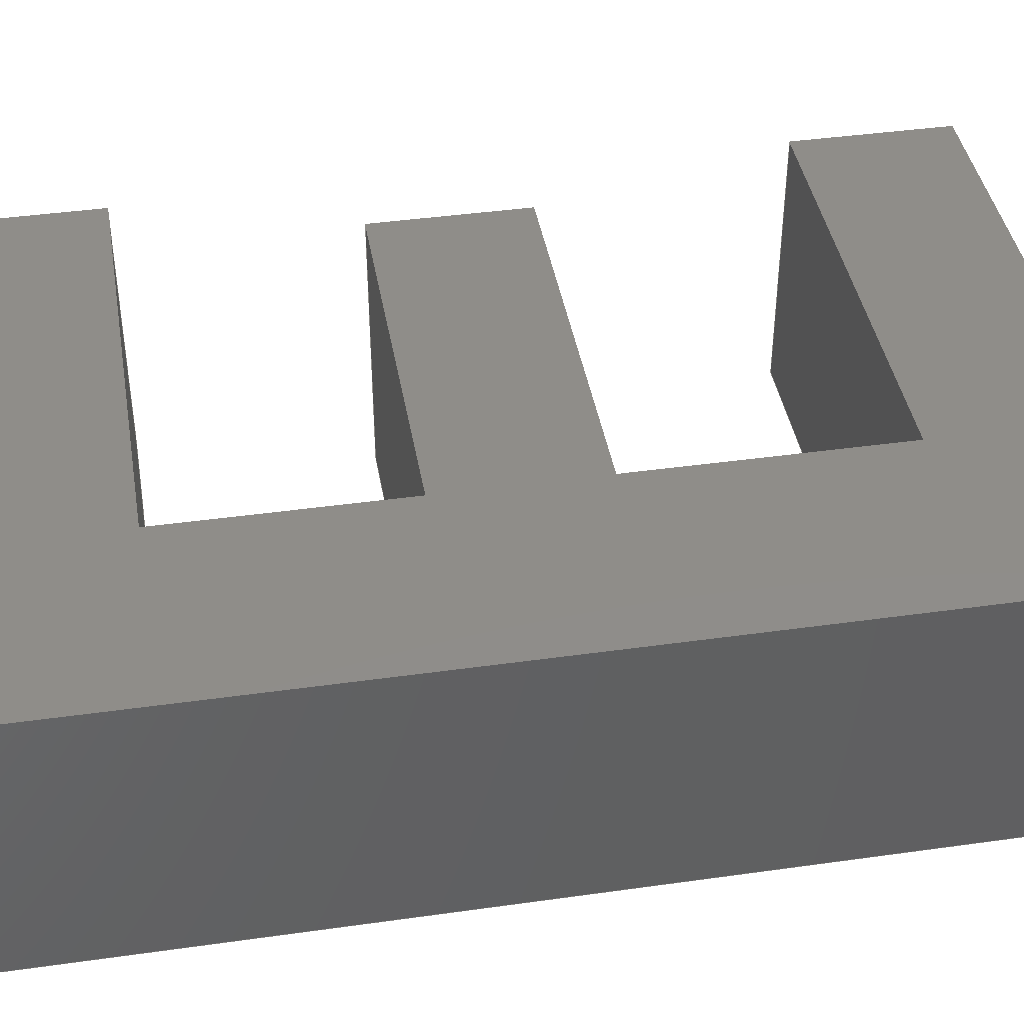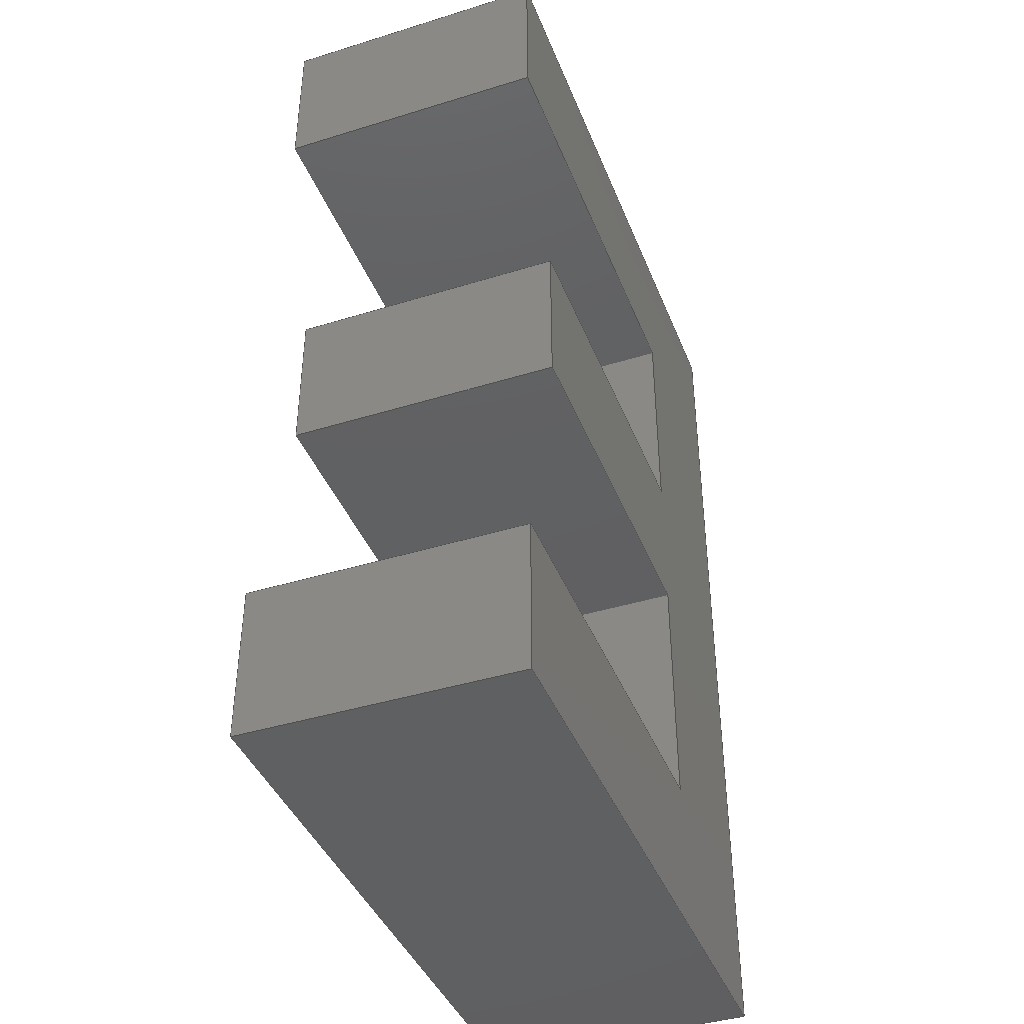
<metadata>
{"format":"step","ext":"step","renderer":"f3d","projection":"perspective","resolution":1024,"background":"white","views":[{"elev":41.4,"azim":-99.7,"up":"+Z"},{"elev":-41.3,"azim":110.6,"up":"+Y"}]}
</metadata>
<code>
ISO-10303-21;
DATA;
#1=SHAPE_REPRESENTATION_RELATIONSHIP('','',#274,#2);
#2=ADVANCED_BREP_SHAPE_REPRESENTATION('',(#272),#432);
#3=ORIENTED_EDGE('',*,*,#75,.T.);
#4=ORIENTED_EDGE('',*,*,#76,.F.);
#5=ORIENTED_EDGE('',*,*,#77,.F.);
#6=ORIENTED_EDGE('',*,*,#78,.T.);
#7=ORIENTED_EDGE('',*,*,#79,.T.);
#8=ORIENTED_EDGE('',*,*,#78,.F.);
#9=ORIENTED_EDGE('',*,*,#80,.F.);
#10=ORIENTED_EDGE('',*,*,#81,.T.);
#11=ORIENTED_EDGE('',*,*,#82,.T.);
#12=ORIENTED_EDGE('',*,*,#81,.F.);
#13=ORIENTED_EDGE('',*,*,#83,.F.);
#14=ORIENTED_EDGE('',*,*,#84,.T.);
#15=ORIENTED_EDGE('',*,*,#85,.T.);
#16=ORIENTED_EDGE('',*,*,#84,.F.);
#17=ORIENTED_EDGE('',*,*,#86,.F.);
#18=ORIENTED_EDGE('',*,*,#87,.T.);
#19=ORIENTED_EDGE('',*,*,#88,.T.);
#20=ORIENTED_EDGE('',*,*,#87,.F.);
#21=ORIENTED_EDGE('',*,*,#89,.F.);
#22=ORIENTED_EDGE('',*,*,#90,.T.);
#23=ORIENTED_EDGE('',*,*,#91,.T.);
#24=ORIENTED_EDGE('',*,*,#90,.F.);
#25=ORIENTED_EDGE('',*,*,#92,.F.);
#26=ORIENTED_EDGE('',*,*,#93,.T.);
#27=ORIENTED_EDGE('',*,*,#94,.T.);
#28=ORIENTED_EDGE('',*,*,#93,.F.);
#29=ORIENTED_EDGE('',*,*,#95,.F.);
#30=ORIENTED_EDGE('',*,*,#96,.T.);
#31=ORIENTED_EDGE('',*,*,#97,.T.);
#32=ORIENTED_EDGE('',*,*,#96,.F.);
#33=ORIENTED_EDGE('',*,*,#98,.F.);
#34=ORIENTED_EDGE('',*,*,#99,.T.);
#35=ORIENTED_EDGE('',*,*,#100,.T.);
#36=ORIENTED_EDGE('',*,*,#99,.F.);
#37=ORIENTED_EDGE('',*,*,#101,.F.);
#38=ORIENTED_EDGE('',*,*,#102,.T.);
#39=ORIENTED_EDGE('',*,*,#103,.T.);
#40=ORIENTED_EDGE('',*,*,#102,.F.);
#41=ORIENTED_EDGE('',*,*,#104,.F.);
#42=ORIENTED_EDGE('',*,*,#105,.T.);
#43=ORIENTED_EDGE('',*,*,#106,.T.);
#44=ORIENTED_EDGE('',*,*,#105,.F.);
#45=ORIENTED_EDGE('',*,*,#107,.F.);
#46=ORIENTED_EDGE('',*,*,#108,.T.);
#47=ORIENTED_EDGE('',*,*,#109,.T.);
#48=ORIENTED_EDGE('',*,*,#108,.F.);
#49=ORIENTED_EDGE('',*,*,#110,.F.);
#50=ORIENTED_EDGE('',*,*,#76,.T.);
#51=ORIENTED_EDGE('',*,*,#77,.T.);
#52=ORIENTED_EDGE('',*,*,#110,.T.);
#53=ORIENTED_EDGE('',*,*,#107,.T.);
#54=ORIENTED_EDGE('',*,*,#104,.T.);
#55=ORIENTED_EDGE('',*,*,#101,.T.);
#56=ORIENTED_EDGE('',*,*,#98,.T.);
#57=ORIENTED_EDGE('',*,*,#95,.T.);
#58=ORIENTED_EDGE('',*,*,#92,.T.);
#59=ORIENTED_EDGE('',*,*,#89,.T.);
#60=ORIENTED_EDGE('',*,*,#86,.T.);
#61=ORIENTED_EDGE('',*,*,#83,.T.);
#62=ORIENTED_EDGE('',*,*,#80,.T.);
#63=ORIENTED_EDGE('',*,*,#75,.F.);
#64=ORIENTED_EDGE('',*,*,#79,.F.);
#65=ORIENTED_EDGE('',*,*,#82,.F.);
#66=ORIENTED_EDGE('',*,*,#85,.F.);
#67=ORIENTED_EDGE('',*,*,#88,.F.);
#68=ORIENTED_EDGE('',*,*,#91,.F.);
#69=ORIENTED_EDGE('',*,*,#94,.F.);
#70=ORIENTED_EDGE('',*,*,#97,.F.);
#71=ORIENTED_EDGE('',*,*,#100,.F.);
#72=ORIENTED_EDGE('',*,*,#103,.F.);
#73=ORIENTED_EDGE('',*,*,#106,.F.);
#74=ORIENTED_EDGE('',*,*,#109,.F.);
#75=EDGE_CURVE('',#111,#112,#135,.T.);
#76=EDGE_CURVE('',#113,#112,#136,.T.);
#77=EDGE_CURVE('',#114,#113,#137,.T.);
#78=EDGE_CURVE('',#114,#111,#138,.T.);
#79=EDGE_CURVE('',#115,#111,#139,.T.);
#80=EDGE_CURVE('',#116,#114,#140,.T.);
#81=EDGE_CURVE('',#116,#115,#141,.T.);
#82=EDGE_CURVE('',#117,#115,#142,.T.);
#83=EDGE_CURVE('',#118,#116,#143,.T.);
#84=EDGE_CURVE('',#118,#117,#144,.T.);
#85=EDGE_CURVE('',#119,#117,#145,.T.);
#86=EDGE_CURVE('',#120,#118,#146,.T.);
#87=EDGE_CURVE('',#120,#119,#147,.T.);
#88=EDGE_CURVE('',#121,#119,#148,.T.);
#89=EDGE_CURVE('',#122,#120,#149,.T.);
#90=EDGE_CURVE('',#122,#121,#150,.T.);
#91=EDGE_CURVE('',#123,#121,#151,.T.);
#92=EDGE_CURVE('',#124,#122,#152,.T.);
#93=EDGE_CURVE('',#124,#123,#153,.T.);
#94=EDGE_CURVE('',#125,#123,#154,.T.);
#95=EDGE_CURVE('',#126,#124,#155,.T.);
#96=EDGE_CURVE('',#126,#125,#156,.T.);
#97=EDGE_CURVE('',#127,#125,#157,.T.);
#98=EDGE_CURVE('',#128,#126,#158,.T.);
#99=EDGE_CURVE('',#128,#127,#159,.T.);
#100=EDGE_CURVE('',#129,#127,#160,.T.);
#101=EDGE_CURVE('',#130,#128,#161,.T.);
#102=EDGE_CURVE('',#130,#129,#162,.T.);
#103=EDGE_CURVE('',#131,#129,#163,.T.);
#104=EDGE_CURVE('',#132,#130,#164,.T.);
#105=EDGE_CURVE('',#132,#131,#165,.T.);
#106=EDGE_CURVE('',#133,#131,#166,.T.);
#107=EDGE_CURVE('',#134,#132,#167,.T.);
#108=EDGE_CURVE('',#134,#133,#168,.T.);
#109=EDGE_CURVE('',#112,#133,#169,.T.);
#110=EDGE_CURVE('',#113,#134,#170,.T.);
#111=VERTEX_POINT('',#359);
#112=VERTEX_POINT('',#360);
#113=VERTEX_POINT('',#362);
#114=VERTEX_POINT('',#364);
#115=VERTEX_POINT('',#368);
#116=VERTEX_POINT('',#370);
#117=VERTEX_POINT('',#374);
#118=VERTEX_POINT('',#376);
#119=VERTEX_POINT('',#380);
#120=VERTEX_POINT('',#382);
#121=VERTEX_POINT('',#386);
#122=VERTEX_POINT('',#388);
#123=VERTEX_POINT('',#392);
#124=VERTEX_POINT('',#394);
#125=VERTEX_POINT('',#398);
#126=VERTEX_POINT('',#400);
#127=VERTEX_POINT('',#404);
#128=VERTEX_POINT('',#406);
#129=VERTEX_POINT('',#410);
#130=VERTEX_POINT('',#412);
#131=VERTEX_POINT('',#416);
#132=VERTEX_POINT('',#418);
#133=VERTEX_POINT('',#422);
#134=VERTEX_POINT('',#424);
#135=LINE('',#358,#171);
#136=LINE('',#361,#172);
#137=LINE('',#363,#173);
#138=LINE('',#365,#174);
#139=LINE('',#367,#175);
#140=LINE('',#369,#176);
#141=LINE('',#371,#177);
#142=LINE('',#373,#178);
#143=LINE('',#375,#179);
#144=LINE('',#377,#180);
#145=LINE('',#379,#181);
#146=LINE('',#381,#182);
#147=LINE('',#383,#183);
#148=LINE('',#385,#184);
#149=LINE('',#387,#185);
#150=LINE('',#389,#186);
#151=LINE('',#391,#187);
#152=LINE('',#393,#188);
#153=LINE('',#395,#189);
#154=LINE('',#397,#190);
#155=LINE('',#399,#191);
#156=LINE('',#401,#192);
#157=LINE('',#403,#193);
#158=LINE('',#405,#194);
#159=LINE('',#407,#195);
#160=LINE('',#409,#196);
#161=LINE('',#411,#197);
#162=LINE('',#413,#198);
#163=LINE('',#415,#199);
#164=LINE('',#417,#200);
#165=LINE('',#419,#201);
#166=LINE('',#421,#202);
#167=LINE('',#423,#203);
#168=LINE('',#425,#204);
#169=LINE('',#427,#205);
#170=LINE('',#428,#206);
#171=VECTOR('',#294,1);
#172=VECTOR('',#295,1);
#173=VECTOR('',#296,1);
#174=VECTOR('',#297,1);
#175=VECTOR('',#300,1);
#176=VECTOR('',#301,1);
#177=VECTOR('',#302,1);
#178=VECTOR('',#305,1);
#179=VECTOR('',#306,1);
#180=VECTOR('',#307,1);
#181=VECTOR('',#310,1);
#182=VECTOR('',#311,1);
#183=VECTOR('',#312,1);
#184=VECTOR('',#315,1);
#185=VECTOR('',#316,1);
#186=VECTOR('',#317,1);
#187=VECTOR('',#320,1);
#188=VECTOR('',#321,1);
#189=VECTOR('',#322,1);
#190=VECTOR('',#325,1);
#191=VECTOR('',#326,1);
#192=VECTOR('',#327,1);
#193=VECTOR('',#330,1);
#194=VECTOR('',#331,1);
#195=VECTOR('',#332,1);
#196=VECTOR('',#335,1);
#197=VECTOR('',#336,1);
#198=VECTOR('',#337,1);
#199=VECTOR('',#340,1);
#200=VECTOR('',#341,1);
#201=VECTOR('',#342,1);
#202=VECTOR('',#345,1);
#203=VECTOR('',#346,1);
#204=VECTOR('',#347,1);
#205=VECTOR('',#350,1);
#206=VECTOR('',#351,1);
#207=EDGE_LOOP('',(#3,#4,#5,#6));
#208=EDGE_LOOP('',(#7,#8,#9,#10));
#209=EDGE_LOOP('',(#11,#12,#13,#14));
#210=EDGE_LOOP('',(#15,#16,#17,#18));
#211=EDGE_LOOP('',(#19,#20,#21,#22));
#212=EDGE_LOOP('',(#23,#24,#25,#26));
#213=EDGE_LOOP('',(#27,#28,#29,#30));
#214=EDGE_LOOP('',(#31,#32,#33,#34));
#215=EDGE_LOOP('',(#35,#36,#37,#38));
#216=EDGE_LOOP('',(#39,#40,#41,#42));
#217=EDGE_LOOP('',(#43,#44,#45,#46));
#218=EDGE_LOOP('',(#47,#48,#49,#50));
#219=EDGE_LOOP('',(#51,#52,#53,#54,#55,#56,#57,#58,#59,#60,#61,#62));
#220=EDGE_LOOP('',(#63,#64,#65,#66,#67,#68,#69,#70,#71,#72,#73,#74));
#221=FACE_BOUND('',#207,.T.);
#222=FACE_BOUND('',#208,.T.);
#223=FACE_BOUND('',#209,.T.);
#224=FACE_BOUND('',#210,.T.);
#225=FACE_BOUND('',#211,.T.);
#226=FACE_BOUND('',#212,.T.);
#227=FACE_BOUND('',#213,.T.);
#228=FACE_BOUND('',#214,.T.);
#229=FACE_BOUND('',#215,.T.);
#230=FACE_BOUND('',#216,.T.);
#231=FACE_BOUND('',#217,.T.);
#232=FACE_BOUND('',#218,.T.);
#233=FACE_BOUND('',#219,.T.);
#234=FACE_BOUND('',#220,.T.);
#235=PLANE('',#276);
#236=PLANE('',#277);
#237=PLANE('',#278);
#238=PLANE('',#279);
#239=PLANE('',#280);
#240=PLANE('',#281);
#241=PLANE('',#282);
#242=PLANE('',#283);
#243=PLANE('',#284);
#244=PLANE('',#285);
#245=PLANE('',#286);
#246=PLANE('',#287);
#247=PLANE('',#288);
#248=PLANE('',#289);
#249=ADVANCED_FACE('',(#221),#235,.F.);
#250=ADVANCED_FACE('',(#222),#236,.F.);
#251=ADVANCED_FACE('',(#223),#237,.F.);
#252=ADVANCED_FACE('',(#224),#238,.F.);
#253=ADVANCED_FACE('',(#225),#239,.F.);
#254=ADVANCED_FACE('',(#226),#240,.F.);
#255=ADVANCED_FACE('',(#227),#241,.F.);
#256=ADVANCED_FACE('',(#228),#242,.F.);
#257=ADVANCED_FACE('',(#229),#243,.F.);
#258=ADVANCED_FACE('',(#230),#244,.F.);
#259=ADVANCED_FACE('',(#231),#245,.F.);
#260=ADVANCED_FACE('',(#232),#246,.F.);
#261=ADVANCED_FACE('',(#233),#247,.F.);
#262=ADVANCED_FACE('',(#234),#248,.T.);
#263=CLOSED_SHELL('',(#249,#250,#251,#252,#253,#254,#255,#256,#257,#258,
#259,#260,#261,#262));
#264=STYLED_ITEM('',(#265),#272);
#265=PRESENTATION_STYLE_ASSIGNMENT((#266));
#266=SURFACE_STYLE_USAGE(.BOTH.,#267);
#267=SURFACE_SIDE_STYLE('',(#268));
#268=SURFACE_STYLE_FILL_AREA(#269);
#269=FILL_AREA_STYLE('',(#270));
#270=FILL_AREA_STYLE_COLOUR('',#271);
#271=COLOUR_RGB('',0.7294,0.251,0.1059);
#272=MANIFOLD_SOLID_BREP('Text B',#263);
#273=SHAPE_DEFINITION_REPRESENTATION(#437,#274);
#274=SHAPE_REPRESENTATION('Text B',(#275),#432);
#275=AXIS2_PLACEMENT_3D('',#356,#290,#291);
#276=AXIS2_PLACEMENT_3D('',#357,#292,#293);
#277=AXIS2_PLACEMENT_3D('',#366,#298,#299);
#278=AXIS2_PLACEMENT_3D('',#372,#303,#304);
#279=AXIS2_PLACEMENT_3D('',#378,#308,#309);
#280=AXIS2_PLACEMENT_3D('',#384,#313,#314);
#281=AXIS2_PLACEMENT_3D('',#390,#318,#319);
#282=AXIS2_PLACEMENT_3D('',#396,#323,#324);
#283=AXIS2_PLACEMENT_3D('',#402,#328,#329);
#284=AXIS2_PLACEMENT_3D('',#408,#333,#334);
#285=AXIS2_PLACEMENT_3D('',#414,#338,#339);
#286=AXIS2_PLACEMENT_3D('',#420,#343,#344);
#287=AXIS2_PLACEMENT_3D('',#426,#348,#349);
#288=AXIS2_PLACEMENT_3D('',#429,#352,#353);
#289=AXIS2_PLACEMENT_3D('',#430,#354,#355);
#290=DIRECTION('',(0,0,1));
#291=DIRECTION('',(1,0,0));
#292=DIRECTION('',(0,1,0));
#293=DIRECTION('',(0,0,1));
#294=DIRECTION('',(-1,0,0));
#295=DIRECTION('',(0,0,1));
#296=DIRECTION('',(-1,0,0));
#297=DIRECTION('',(0,0,1));
#298=DIRECTION('',(-1,0,0));
#299=DIRECTION('',(0,0,1));
#300=DIRECTION('',(0,-1,0));
#301=DIRECTION('',(0,-1,0));
#302=DIRECTION('',(0,0,1));
#303=DIRECTION('',(0,-1,0));
#304=DIRECTION('',(0,0,-1));
#305=DIRECTION('',(1,0,0));
#306=DIRECTION('',(1,0,0));
#307=DIRECTION('',(0,0,1));
#308=DIRECTION('',(-1,0,0));
#309=DIRECTION('',(0,0,1));
#310=DIRECTION('',(0,-1,0));
#311=DIRECTION('',(0,-1,0));
#312=DIRECTION('',(0,0,1));
#313=DIRECTION('',(0,1,0));
#314=DIRECTION('',(0,0,1));
#315=DIRECTION('',(-1,0,0));
#316=DIRECTION('',(-1,0,0));
#317=DIRECTION('',(0,0,1));
#318=DIRECTION('',(-1,0,0));
#319=DIRECTION('',(0,0,1));
#320=DIRECTION('',(0,-1,0));
#321=DIRECTION('',(0,-1,0));
#322=DIRECTION('',(0,0,1));
#323=DIRECTION('',(0,-1,0));
#324=DIRECTION('',(0,0,-1));
#325=DIRECTION('',(1,0,0));
#326=DIRECTION('',(1,0,0));
#327=DIRECTION('',(0,0,1));
#328=DIRECTION('',(1,0,0));
#329=DIRECTION('',(0,0,-1));
#330=DIRECTION('',(0,1,0));
#331=DIRECTION('',(0,1,0));
#332=DIRECTION('',(0,0,1));
#333=DIRECTION('',(0,1,0));
#334=DIRECTION('',(0,0,1));
#335=DIRECTION('',(-1,0,0));
#336=DIRECTION('',(-1,0,0));
#337=DIRECTION('',(0,0,1));
#338=DIRECTION('',(-1,0,0));
#339=DIRECTION('',(0,0,1));
#340=DIRECTION('',(0,-1,0));
#341=DIRECTION('',(0,-1,0));
#342=DIRECTION('',(0,0,1));
#343=DIRECTION('',(0,-1,0));
#344=DIRECTION('',(0,0,-1));
#345=DIRECTION('',(1,0,0));
#346=DIRECTION('',(1,0,0));
#347=DIRECTION('',(0,0,1));
#348=DIRECTION('',(-1,0,0));
#349=DIRECTION('',(0,0,1));
#350=DIRECTION('',(0,-1,0));
#351=DIRECTION('',(0,-1,0));
#352=DIRECTION('',(0,0,1));
#353=DIRECTION('',(1,0,0));
#354=DIRECTION('',(0,0,1));
#355=DIRECTION('',(1,0,0));
#356=CARTESIAN_POINT('',(0,0,0));
#357=CARTESIAN_POINT('',(0.009904,0.01242,0.0089));
#358=CARTESIAN_POINT('',(0.009904,0.01242,0.0095));
#359=CARTESIAN_POINT('',(0.01032,0.01242,0.0095));
#360=CARTESIAN_POINT('',(0.009493,0.01242,0.0095));
#361=CARTESIAN_POINT('',(0.009493,0.01242,0.0089));
#362=CARTESIAN_POINT('',(0.009493,0.01242,0.0089));
#363=CARTESIAN_POINT('',(0.009904,0.01242,0.0089));
#364=CARTESIAN_POINT('',(0.01032,0.01242,0.0089));
#365=CARTESIAN_POINT('',(0.01032,0.01242,0.0089));
#366=CARTESIAN_POINT('',(0.01032,0.01259,0.0089));
#367=CARTESIAN_POINT('',(0.01032,0.01259,0.0095));
#368=CARTESIAN_POINT('',(0.01032,0.01276,0.0095));
#369=CARTESIAN_POINT('',(0.01032,0.01259,0.0089));
#370=CARTESIAN_POINT('',(0.01032,0.01276,0.0089));
#371=CARTESIAN_POINT('',(0.01032,0.01276,0.0089));
#372=CARTESIAN_POINT('',(0.009904,0.01276,0.0089));
#373=CARTESIAN_POINT('',(0.009904,0.01276,0.0095));
#374=CARTESIAN_POINT('',(0.009493,0.01276,0.0095));
#375=CARTESIAN_POINT('',(0.009904,0.01276,0.0089));
#376=CARTESIAN_POINT('',(0.009493,0.01276,0.0089));
#377=CARTESIAN_POINT('',(0.009493,0.01276,0.0089));
#378=CARTESIAN_POINT('',(0.009493,0.01301,0.0089));
#379=CARTESIAN_POINT('',(0.009493,0.01301,0.0095));
#380=CARTESIAN_POINT('',(0.009493,0.01325,0.0095));
#381=CARTESIAN_POINT('',(0.009493,0.01301,0.0089));
#382=CARTESIAN_POINT('',(0.009493,0.01325,0.0089));
#383=CARTESIAN_POINT('',(0.009493,0.01325,0.0089));
#384=CARTESIAN_POINT('',(0.009974,0.01325,0.0089));
#385=CARTESIAN_POINT('',(0.009974,0.01325,0.0095));
#386=CARTESIAN_POINT('',(0.01046,0.01325,0.0095));
#387=CARTESIAN_POINT('',(0.009974,0.01325,0.0089));
#388=CARTESIAN_POINT('',(0.01046,0.01325,0.0089));
#389=CARTESIAN_POINT('',(0.01046,0.01325,0.0089));
#390=CARTESIAN_POINT('',(0.01046,0.01343,0.0089));
#391=CARTESIAN_POINT('',(0.01046,0.01343,0.0095));
#392=CARTESIAN_POINT('',(0.01046,0.0136,0.0095));
#393=CARTESIAN_POINT('',(0.01046,0.01343,0.0089));
#394=CARTESIAN_POINT('',(0.01046,0.0136,0.0089));
#395=CARTESIAN_POINT('',(0.01046,0.0136,0.0089));
#396=CARTESIAN_POINT('',(0.00976,0.0136,0.0089));
#397=CARTESIAN_POINT('',(0.00976,0.0136,0.0095));
#398=CARTESIAN_POINT('',(0.009064,0.0136,0.0095));
#399=CARTESIAN_POINT('',(0.00976,0.0136,0.0089));
#400=CARTESIAN_POINT('',(0.009064,0.0136,0.0089));
#401=CARTESIAN_POINT('',(0.009064,0.0136,0.0089));
#402=CARTESIAN_POINT('',(0.009064,0.01256,0.0089));
#403=CARTESIAN_POINT('',(0.009064,0.01256,0.0095));
#404=CARTESIAN_POINT('',(0.009064,0.01152,0.0095));
#405=CARTESIAN_POINT('',(0.009064,0.01256,0.0089));
#406=CARTESIAN_POINT('',(0.009064,0.01152,0.0089));
#407=CARTESIAN_POINT('',(0.009064,0.01152,0.0089));
#408=CARTESIAN_POINT('',(0.009761,0.01152,0.0089));
#409=CARTESIAN_POINT('',(0.009761,0.01152,0.0095));
#410=CARTESIAN_POINT('',(0.01046,0.01152,0.0095));
#411=CARTESIAN_POINT('',(0.009761,0.01152,0.0089));
#412=CARTESIAN_POINT('',(0.01046,0.01152,0.0089));
#413=CARTESIAN_POINT('',(0.01046,0.01152,0.0089));
#414=CARTESIAN_POINT('',(0.01046,0.01169,0.0089));
#415=CARTESIAN_POINT('',(0.01046,0.01169,0.0095));
#416=CARTESIAN_POINT('',(0.01046,0.01186,0.0095));
#417=CARTESIAN_POINT('',(0.01046,0.01169,0.0089));
#418=CARTESIAN_POINT('',(0.01046,0.01186,0.0089));
#419=CARTESIAN_POINT('',(0.01046,0.01186,0.0089));
#420=CARTESIAN_POINT('',(0.009976,0.01186,0.0089));
#421=CARTESIAN_POINT('',(0.009976,0.01186,0.0095));
#422=CARTESIAN_POINT('',(0.009493,0.01186,0.0095));
#423=CARTESIAN_POINT('',(0.009976,0.01186,0.0089));
#424=CARTESIAN_POINT('',(0.009493,0.01186,0.0089));
#425=CARTESIAN_POINT('',(0.009493,0.01186,0.0089));
#426=CARTESIAN_POINT('',(0.009493,0.01214,0.0089));
#427=CARTESIAN_POINT('',(0.009493,0.01214,0.0095));
#428=CARTESIAN_POINT('',(0.009493,0.01214,0.0089));
#429=CARTESIAN_POINT('',(0.1049,-0.01582,0.0089));
#430=CARTESIAN_POINT('',(0.1049,-0.01582,0.0095));
#431=MECHANICAL_DESIGN_GEOMETRIC_PRESENTATION_REPRESENTATION('',(#264),
#432);
#432=(
GEOMETRIC_REPRESENTATION_CONTEXT(3)
GLOBAL_UNCERTAINTY_ASSIGNED_CONTEXT((#433))
GLOBAL_UNIT_ASSIGNED_CONTEXT((#436,#435,#434))
REPRESENTATION_CONTEXT('Text B','TOP_LEVEL_ASSEMBLY_PART')
);
#433=UNCERTAINTY_MEASURE_WITH_UNIT(LENGTH_MEASURE(1e-08),#436,
'DISTANCE_ACCURACY_VALUE','Maximum Tolerance applied to model');
#434=(
NAMED_UNIT(*)
SI_UNIT($,.STERADIAN.)
SOLID_ANGLE_UNIT()
);
#435=(
NAMED_UNIT(*)
PLANE_ANGLE_UNIT()
SI_UNIT($,.RADIAN.)
);
#436=(
LENGTH_UNIT()
NAMED_UNIT(*)
SI_UNIT($,.METRE.)
);
#437=PRODUCT_DEFINITION_SHAPE('','',#438);
#438=PRODUCT_DEFINITION('','',#440,#439);
#439=PRODUCT_DEFINITION_CONTEXT('',#446,'design');
#440=PRODUCT_DEFINITION_FORMATION_WITH_SPECIFIED_SOURCE('','',#442,
 .NOT_KNOWN.);
#441=PRODUCT_RELATED_PRODUCT_CATEGORY('','',(#442));
#442=PRODUCT('Text B','Text B','Text B',(#444));
#443=PRODUCT_CATEGORY('','');
#444=PRODUCT_CONTEXT('',#446,'mechanical');
#445=APPLICATION_PROTOCOL_DEFINITION('international standard',
'ap242_managed_model_based_3d_engineering',2011,#446);
#446=APPLICATION_CONTEXT('managed model based 3d engineering');
ENDSEC;
END-ISO-10303-21;

</code>
